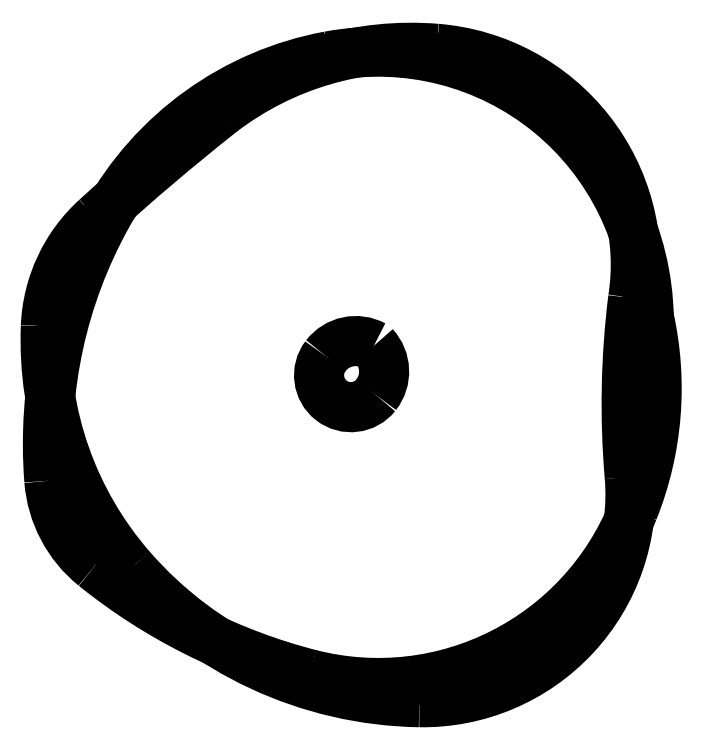
<metadata>
{"format":"dxf","ext":"dxf","renderer":"ezdxf+matplotlib","layout":"modelspace","background":"white","min_lineweight":24,"dpi":150}
</metadata>
<code>
0
SECTION
2
ENTITIES
0
ARC
8
0
10
0.4594
20
0.8381
30
0
40
5.373
50
1.168
51
100.5
0
ARC
8
0
10
0.6397
20
-0.139
30
0
40
6.367
50
100.5
51
151
0
ARC
8
0
10
3.236
20
-1.576
30
0
40
9.335
50
151
51
184.5
0
ARC
8
0
10
-3.651
20
-2.115
30
0
40
2.426
50
184.5
51
231.2
0
ARC
8
0
10
1.913
20
4.795
30
0
40
11.3
50
231.2
51
255.6
0
ARC
8
0
10
0.4603
20
-0.8669
30
0
40
5.453
50
255.6
51
338.2
0
ARC
8
0
10
-0.5201
20
-0.4739
30
0
40
6.509
50
338.2
51
12.61
0
ARC
8
0
10
26.38
20
-31.74
30
0
40
46.83
50
128.3
51
132.3
0
ARC
8
0
10
-3.076
20
0.639
30
0
40
3.065
50
132.3
51
177.7
0
ARC
8
0
10
0.7452
20
0.4847
30
0
40
6.889
50
177.7
51
221.1
0
ARC
8
0
10
1.404
20
1.059
30
0
40
7.763
50
221.1
51
269.1
0
ARC
8
0
10
1.345
20
-2.581
30
0
40
4.122
50
269.1
51
4.876
0
ARC
8
0
10
22.4
20
-0.7851
30
0
40
17.01
50
172.9
51
184.9
0
ARC
8
0
10
1.271
20
1.982
30
0
40
4.302
50
351.1
51
85.31
0
ARC
8
0
10
1.116
20
0.08804
30
0
40
6.203
50
85.31
51
127.4
0
ARC
8
0
10
0.01358
20
-0.2846
30
0
40
0.7521
50
61.28
51
142.7
0
ARC
8
0
10
-0.08119
20
-0.2123
30
0
40
0.633
50
142.7
51
321.7
0
ARC
8
0
10
-0.1747
20
-0.1384
30
0
40
0.7522
50
321.7
51
43.04
0
ENDSEC
0
EOF

</code>
